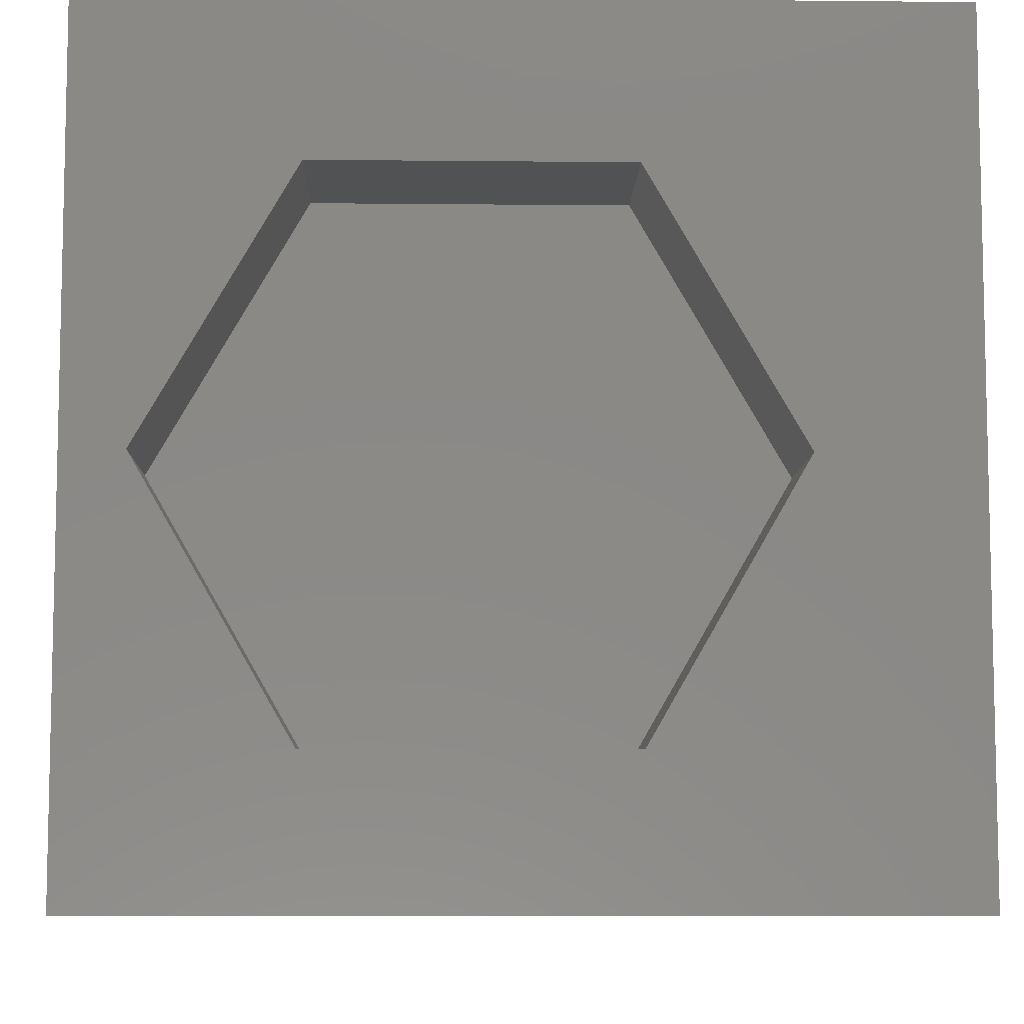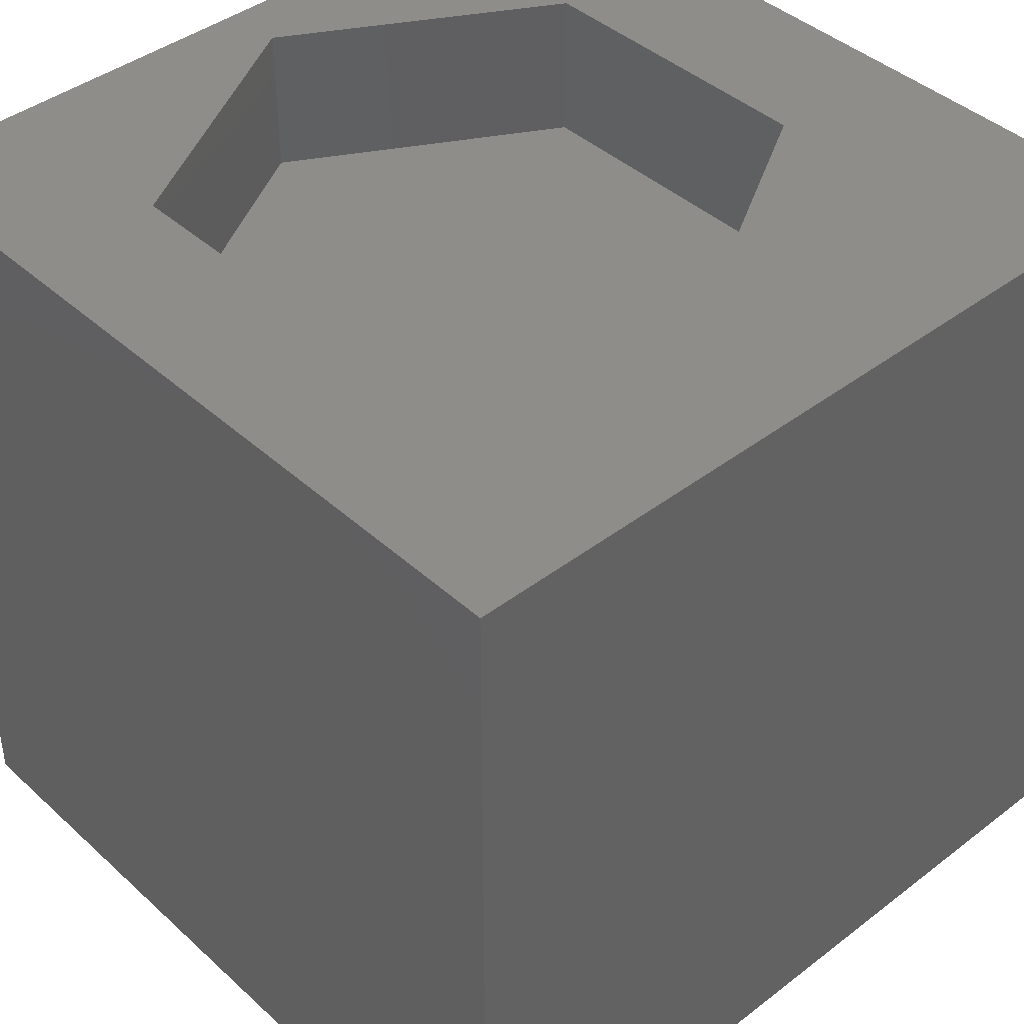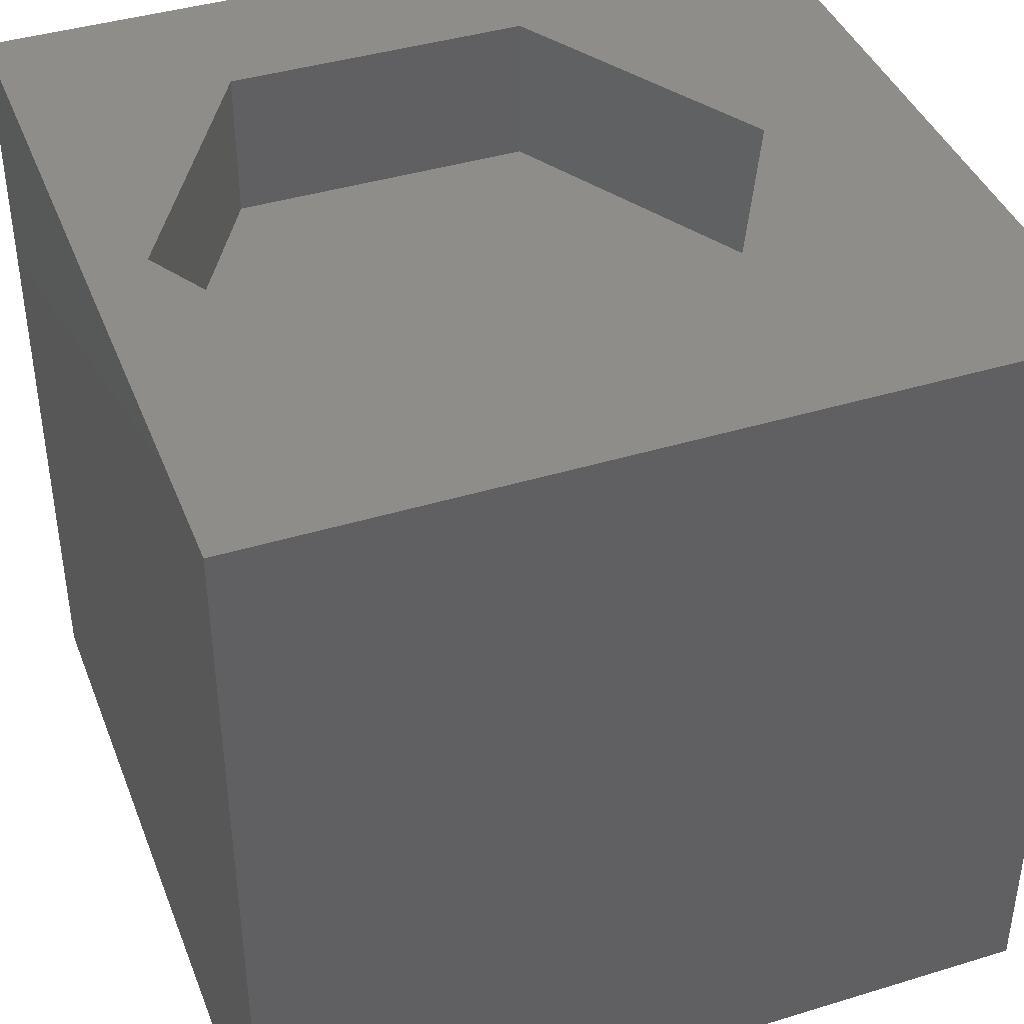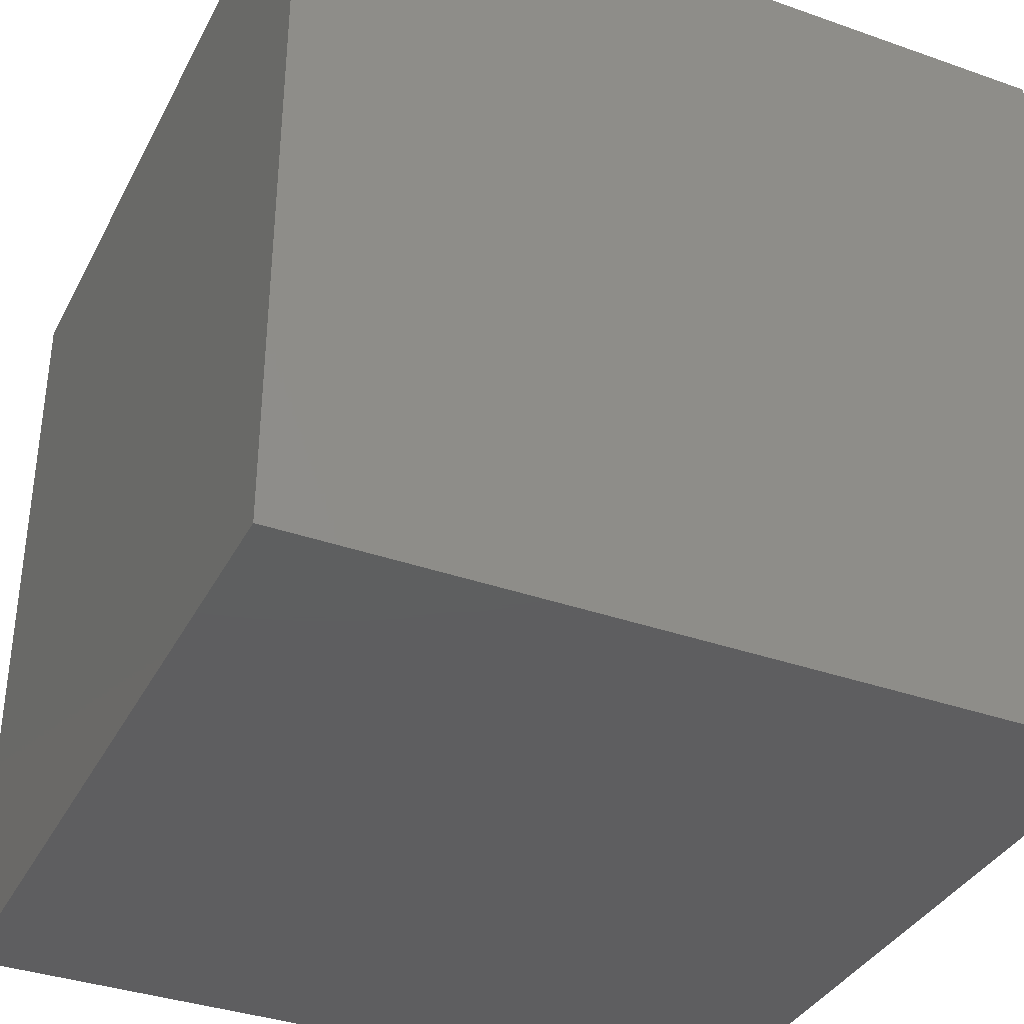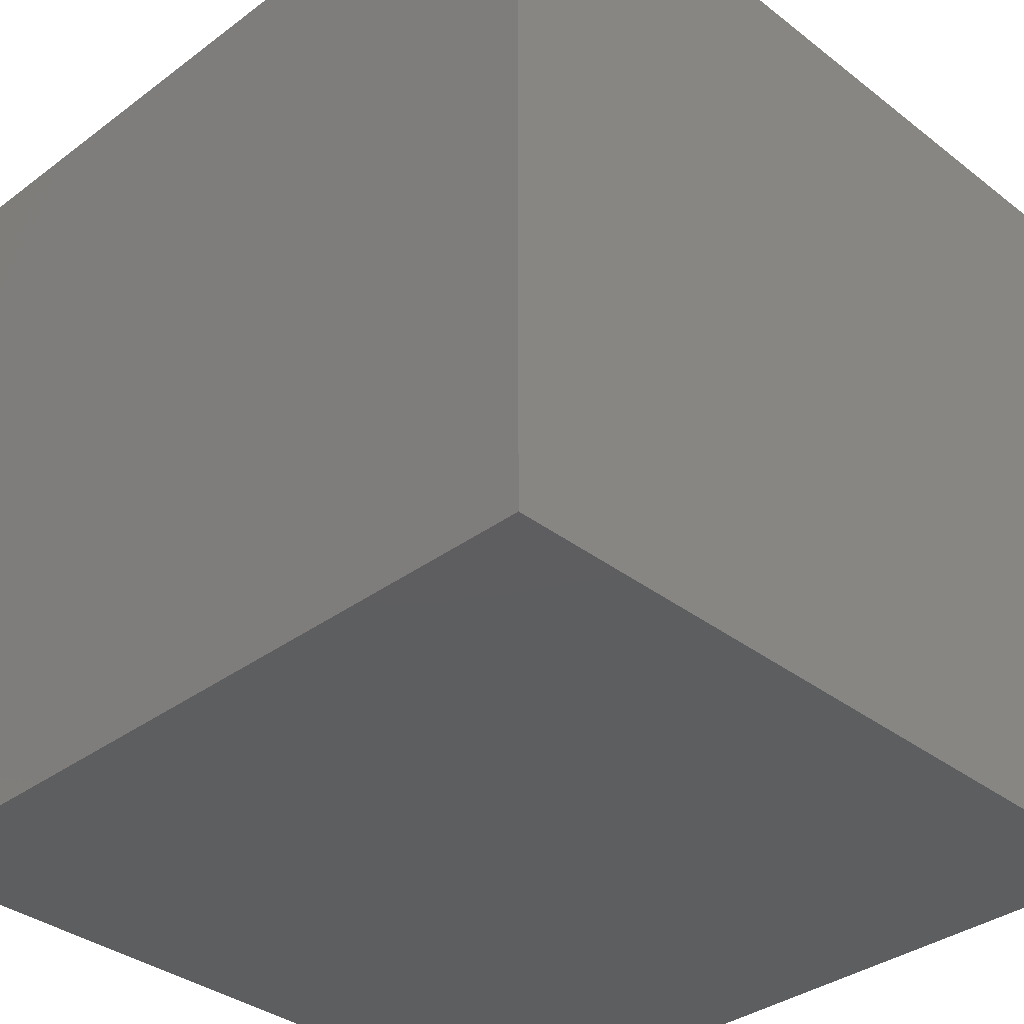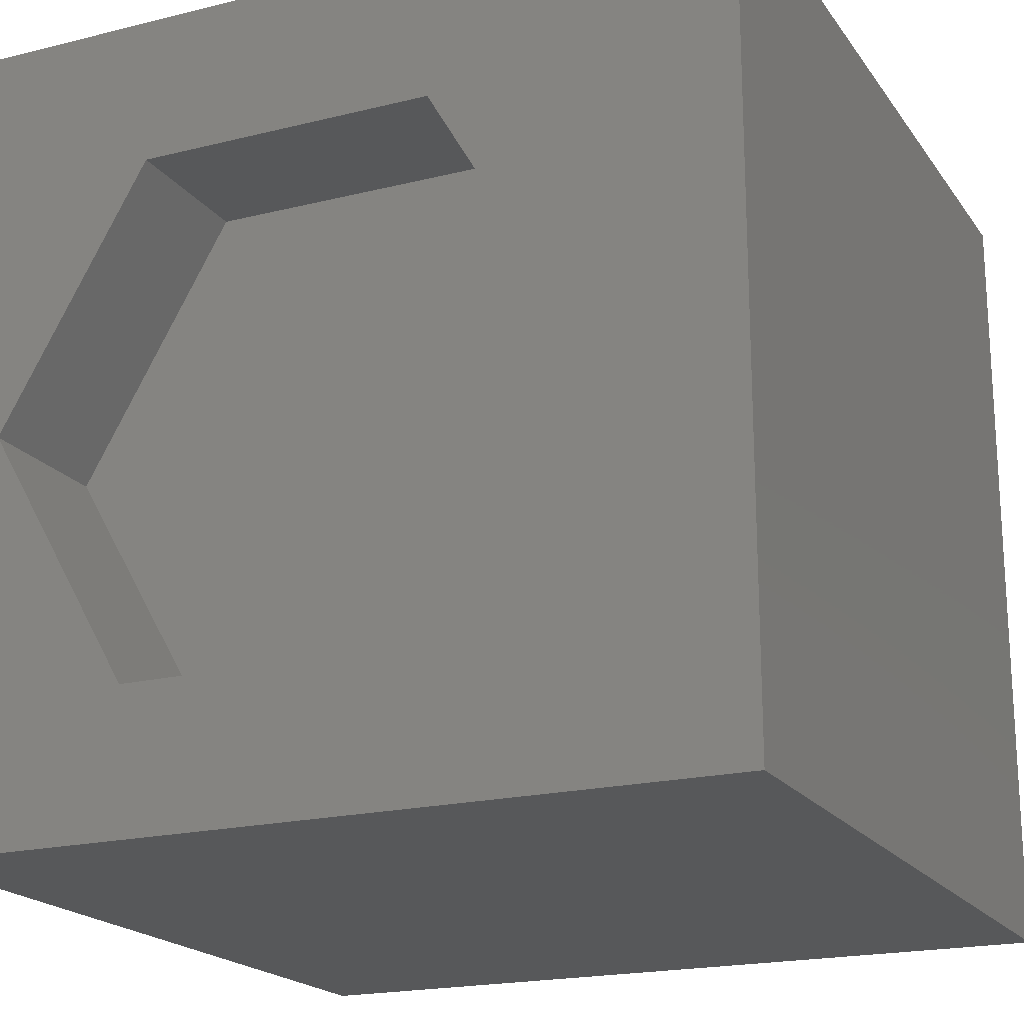
<metadata>
{"format":"stl","ext":"stl","renderer":"f3d","projection":"perspective","resolution":1024,"background":"white","views":[{"elev":-8.2,"azim":-1.6,"up":"+Y"},{"elev":41.9,"azim":47.4,"up":"+Z"},{"elev":41.0,"azim":-20.4,"up":"+Z"},{"elev":-36.3,"azim":155.3,"up":"+Z"},{"elev":-35.3,"azim":-135.5,"up":"+Y"},{"elev":-19.6,"azim":24.9,"up":"+Y"}]}
</metadata>
<code>
# stl→obj: 20 verts, 36 faces
v 0 10 10
v 0 10 0
v 0 0 10
v 0 0 0
v 10 10 10
v 8.12 4.946 10
v 10 0 10
v 6.273 1.746 10
v 2.578 1.746 10
v 0.7307 4.946 10
v 2.578 8.146 10
v 6.273 8.146 10
v 10 10 0
v 10 0 0
v 0.7307 4.946 8.165
v 2.578 8.146 8.165
v 6.273 8.146 8.165
v 8.12 4.946 8.165
v 6.273 1.746 8.165
v 2.578 1.746 8.165
f 1 2 3
f 3 2 4
f 5 6 7
f 7 6 8
f 7 8 3
f 8 9 3
f 3 9 10
f 3 10 1
f 1 10 11
f 1 11 5
f 5 11 12
f 5 12 6
f 13 5 14
f 14 5 7
f 2 13 4
f 4 13 14
f 5 13 1
f 1 13 2
f 14 7 4
f 4 7 3
f 15 16 10
f 10 16 11
f 16 17 11
f 11 17 12
f 17 18 12
f 12 18 6
f 18 19 6
f 6 19 8
f 19 20 8
f 8 20 9
f 20 15 9
f 9 15 10
f 20 19 15
f 15 19 18
f 15 18 16
f 16 18 17

</code>
